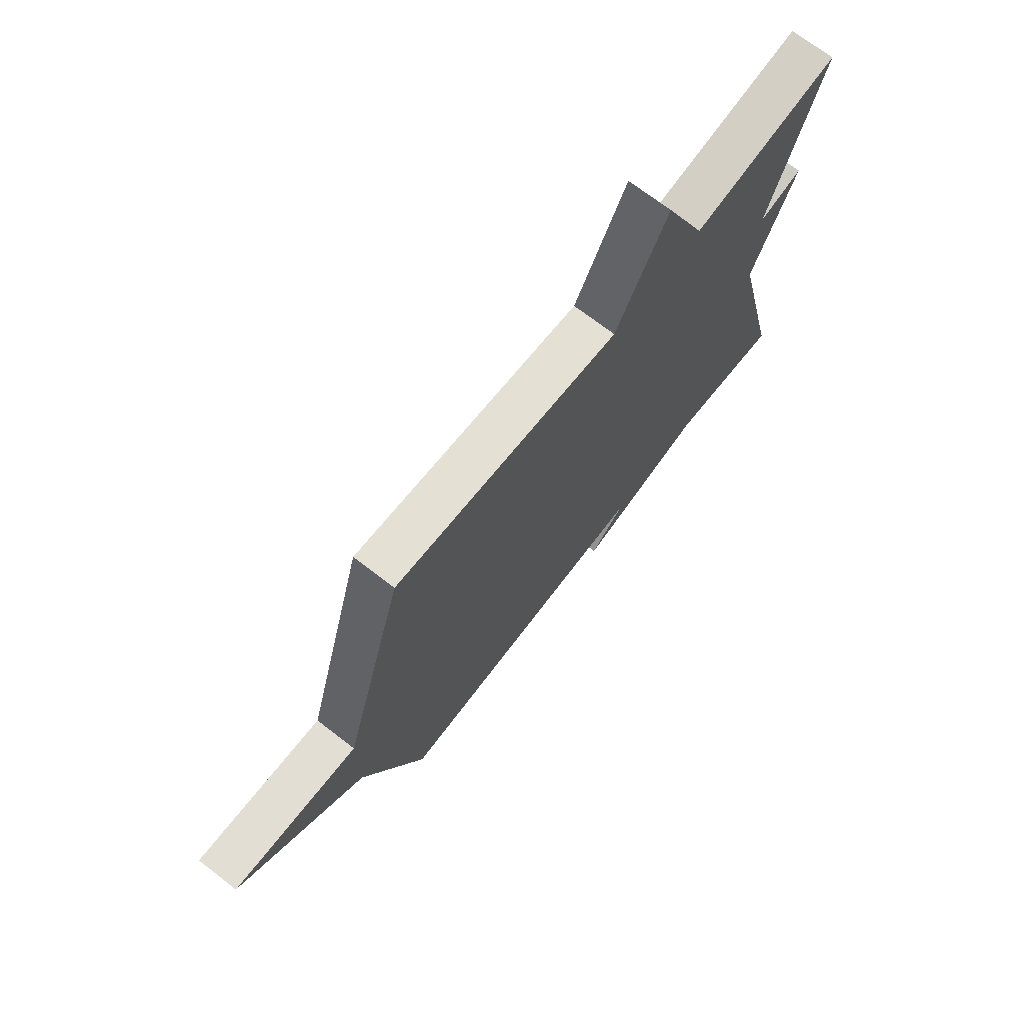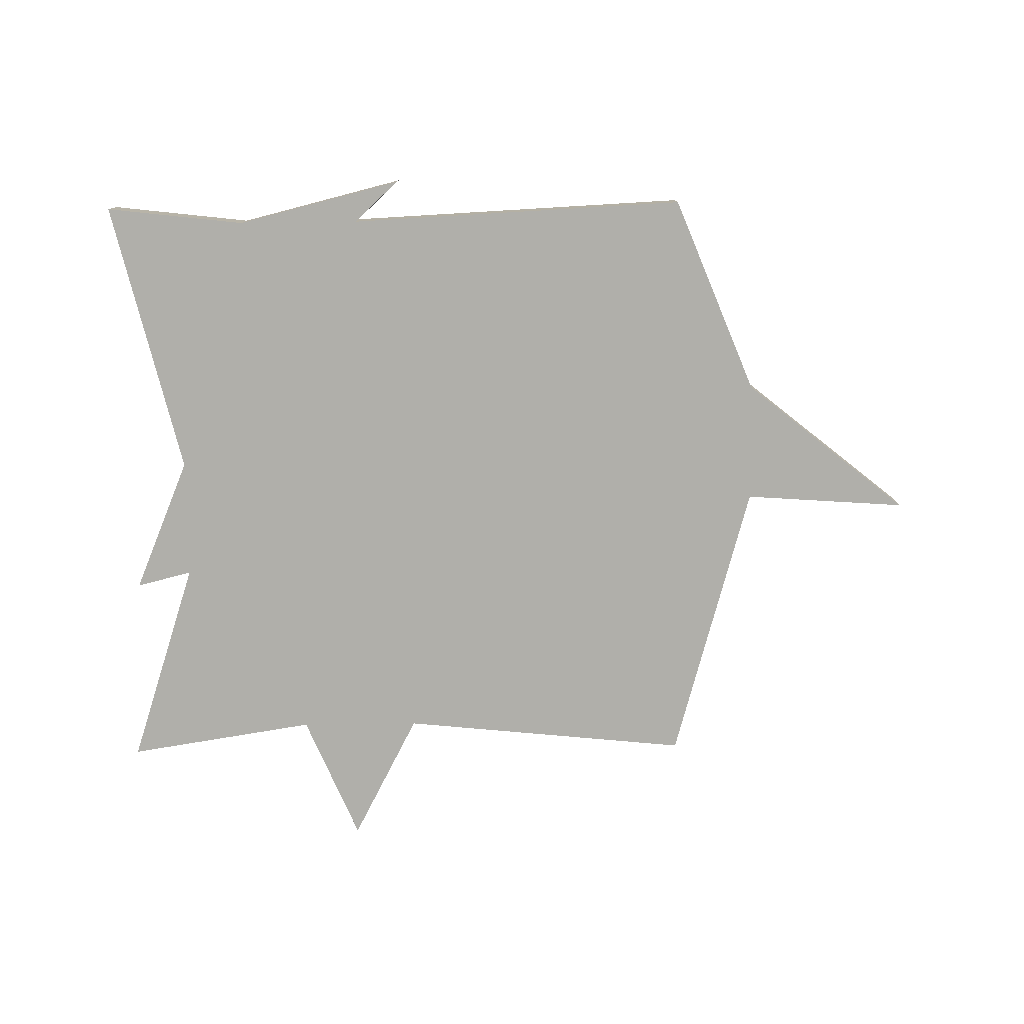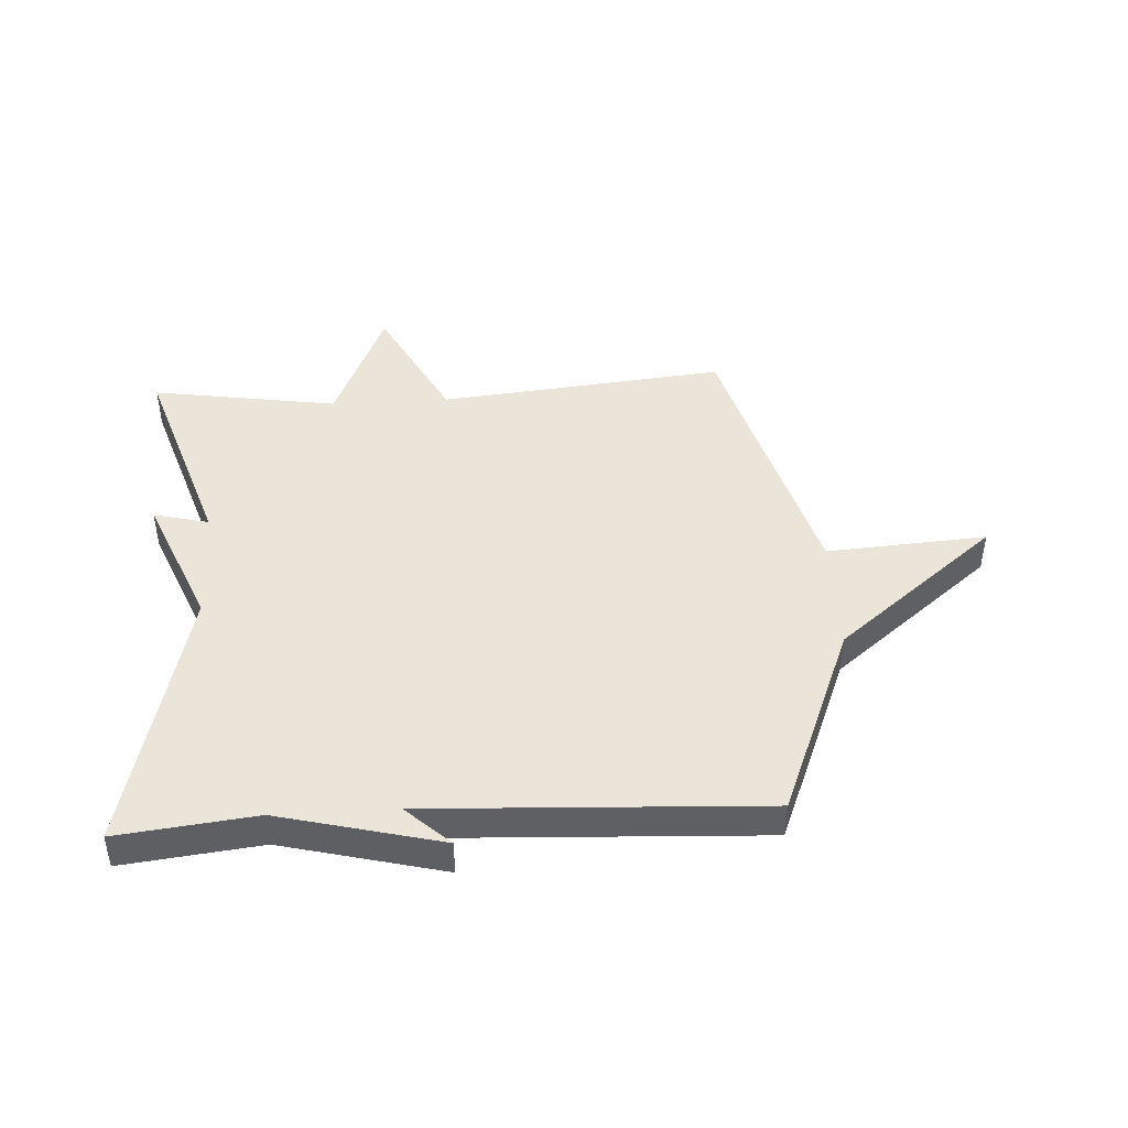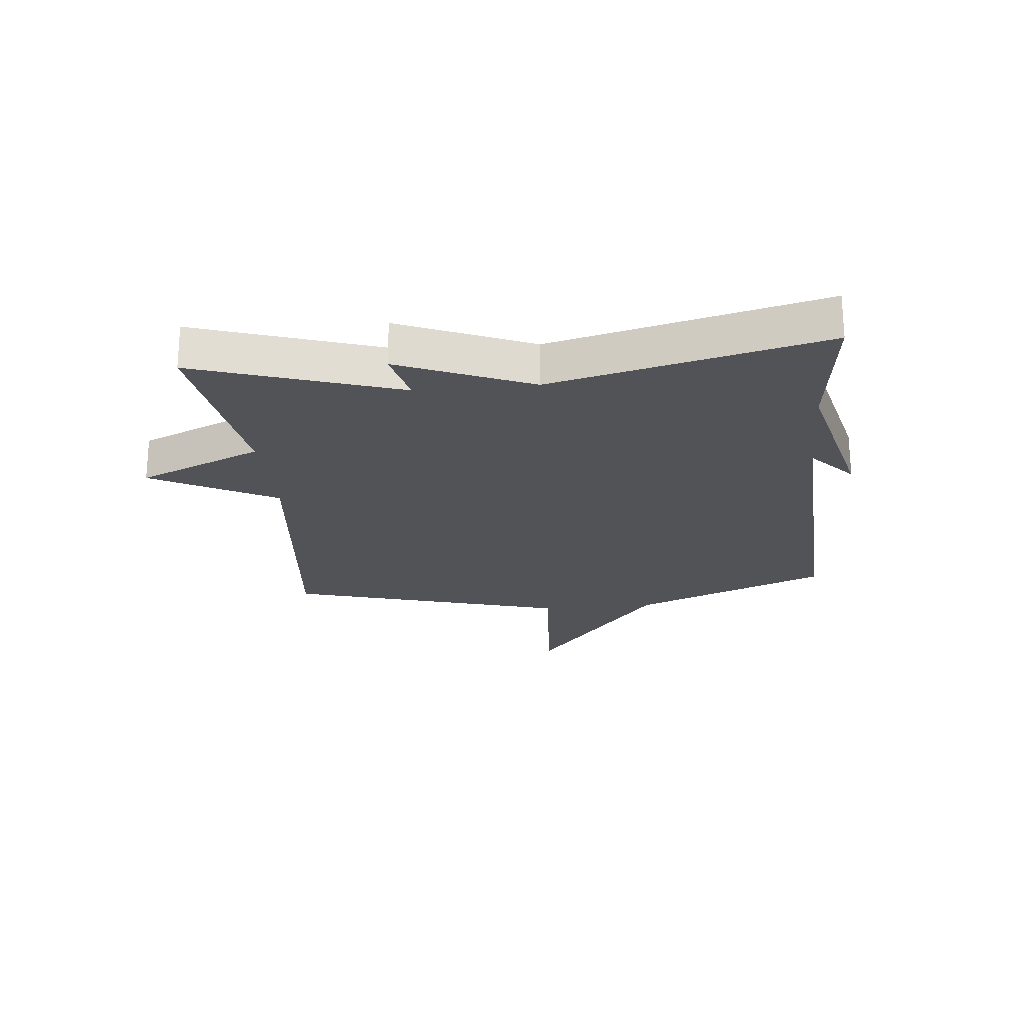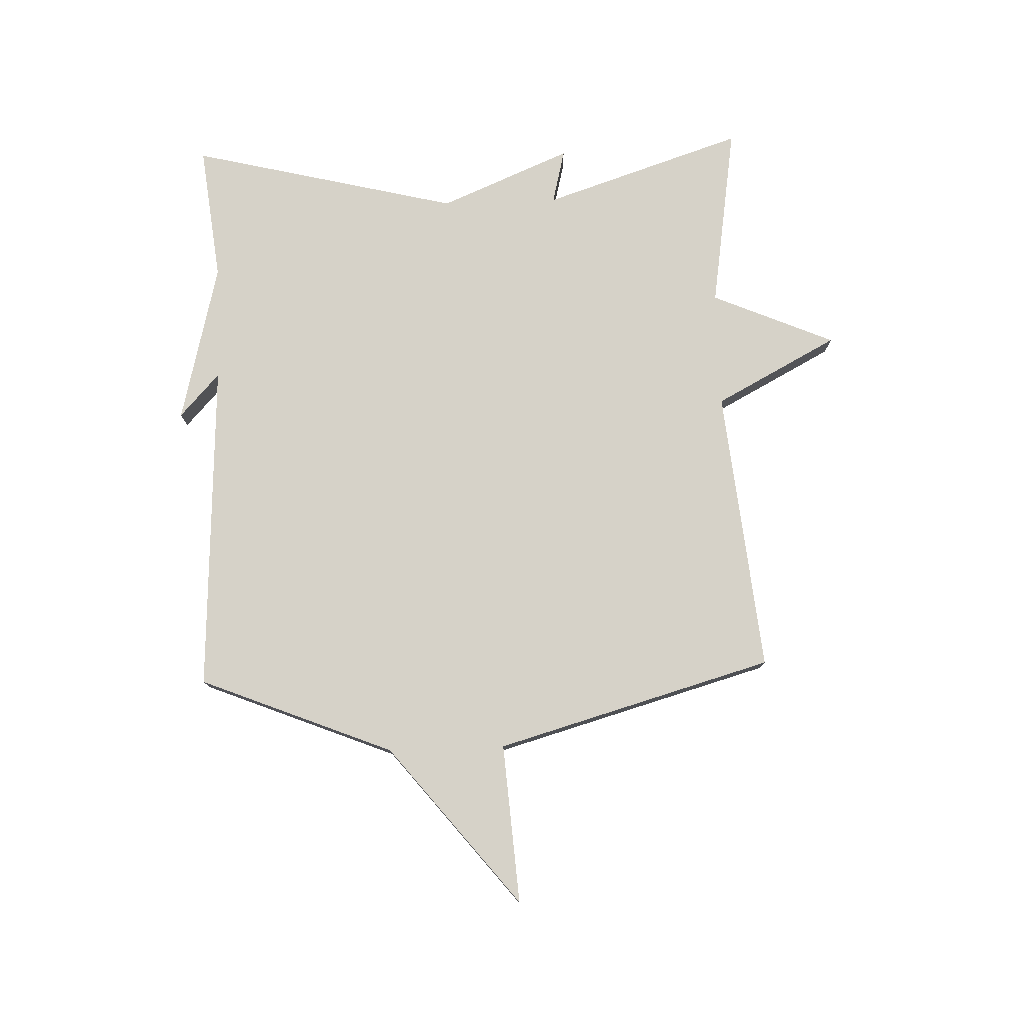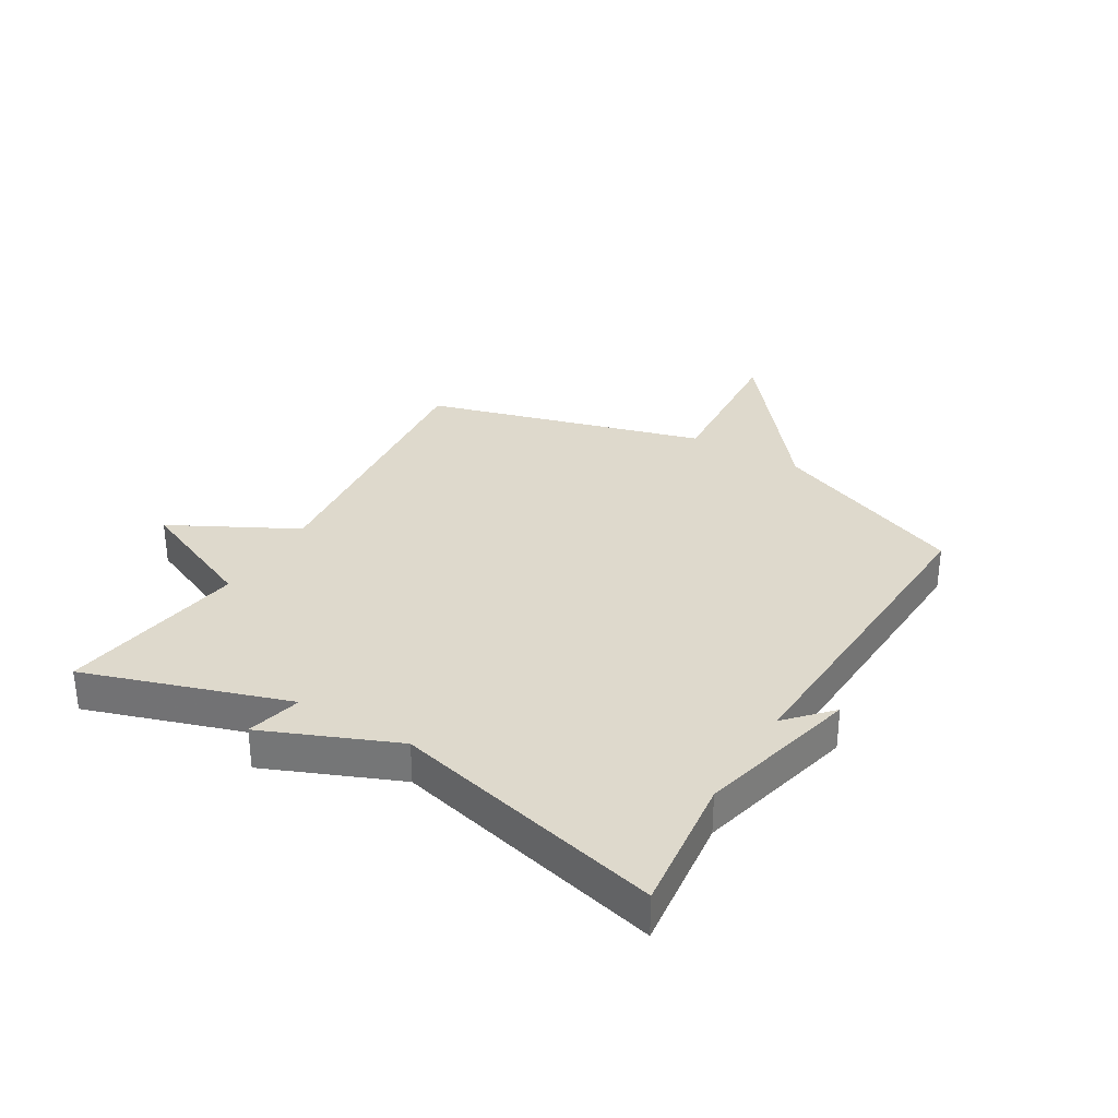
<metadata>
{"format":"obj","ext":"obj","renderer":"f3d","projection":"perspective","resolution":1024,"background":"white","views":[{"elev":71.0,"azim":-52.3,"up":"+Z"},{"elev":-78.0,"azim":-179.3,"up":"+Y"},{"elev":44.7,"azim":176.7,"up":"+Y"},{"elev":-22.5,"azim":95.6,"up":"+Y"},{"elev":77.5,"azim":-92.0,"up":"+Y"},{"elev":32.1,"azim":120.8,"up":"+Y"}]}
</metadata>
<code>
v 0.5 0.07 -0.5
v 0.267 0.07 -0.473
v -0.007 0.07 -0.541
v 0.067 0.07 -0.473
v -0.5 0.07 -0.5
v -0.633 0.07 -0.171
v -0.904 0.07 0.048
v -0.633 0.07 0.029
v -0.5 0.07 0.5
v -0.015 0.07 0.451
v 0.095 0.07 0.66
v 0.185 0.07 0.451
v 0.5 0.07 0.5
v 0.388 0.07 0.158
v 0.481 0.07 0.181
v 0.388 0.07 -0.042
v 0.5 0 -0.5
v 0.267 0 -0.473
v -0.007 0 -0.541
v 0.067 0 -0.473
v -0.5 0 -0.5
v -0.633 0 -0.171
v -0.904 0 0.048
v -0.633 0 0.029
v -0.5 0 0.5
v -0.015 0 0.451
v 0.095 0 0.66
v 0.185 0 0.451
v 0.5 0 0.5
v 0.388 0 0.158
v 0.481 0 0.181
v 0.388 0 -0.042
f 14 15 16
f 12 13 14
f 12 14 16
f 16 1 2
f 12 16 2
f 11 12 2
f 10 11 2
f 8 9 10 2
f 6 7 8 2
f 4 5 6
f 2 3 4
f 2 4 6
f 32 31 30
f 30 29 28
f 32 30 28
f 18 17 32
f 18 32 28
f 18 28 27
f 18 27 26
f 18 26 25 24
f 18 24 23 22
f 22 21 20
f 20 19 18
f 22 20 18
f 1 17 18 2
f 2 18 19 3
f 3 19 20 4
f 4 20 21 5
f 5 21 22 6
f 6 22 23 7
f 7 23 24 8
f 8 24 25 9
f 9 25 26 10
f 10 26 27 11
f 11 27 28 12
f 12 28 29 13
f 13 29 30 14
f 14 30 31 15
f 15 31 32 16
f 16 32 17 1

</code>
